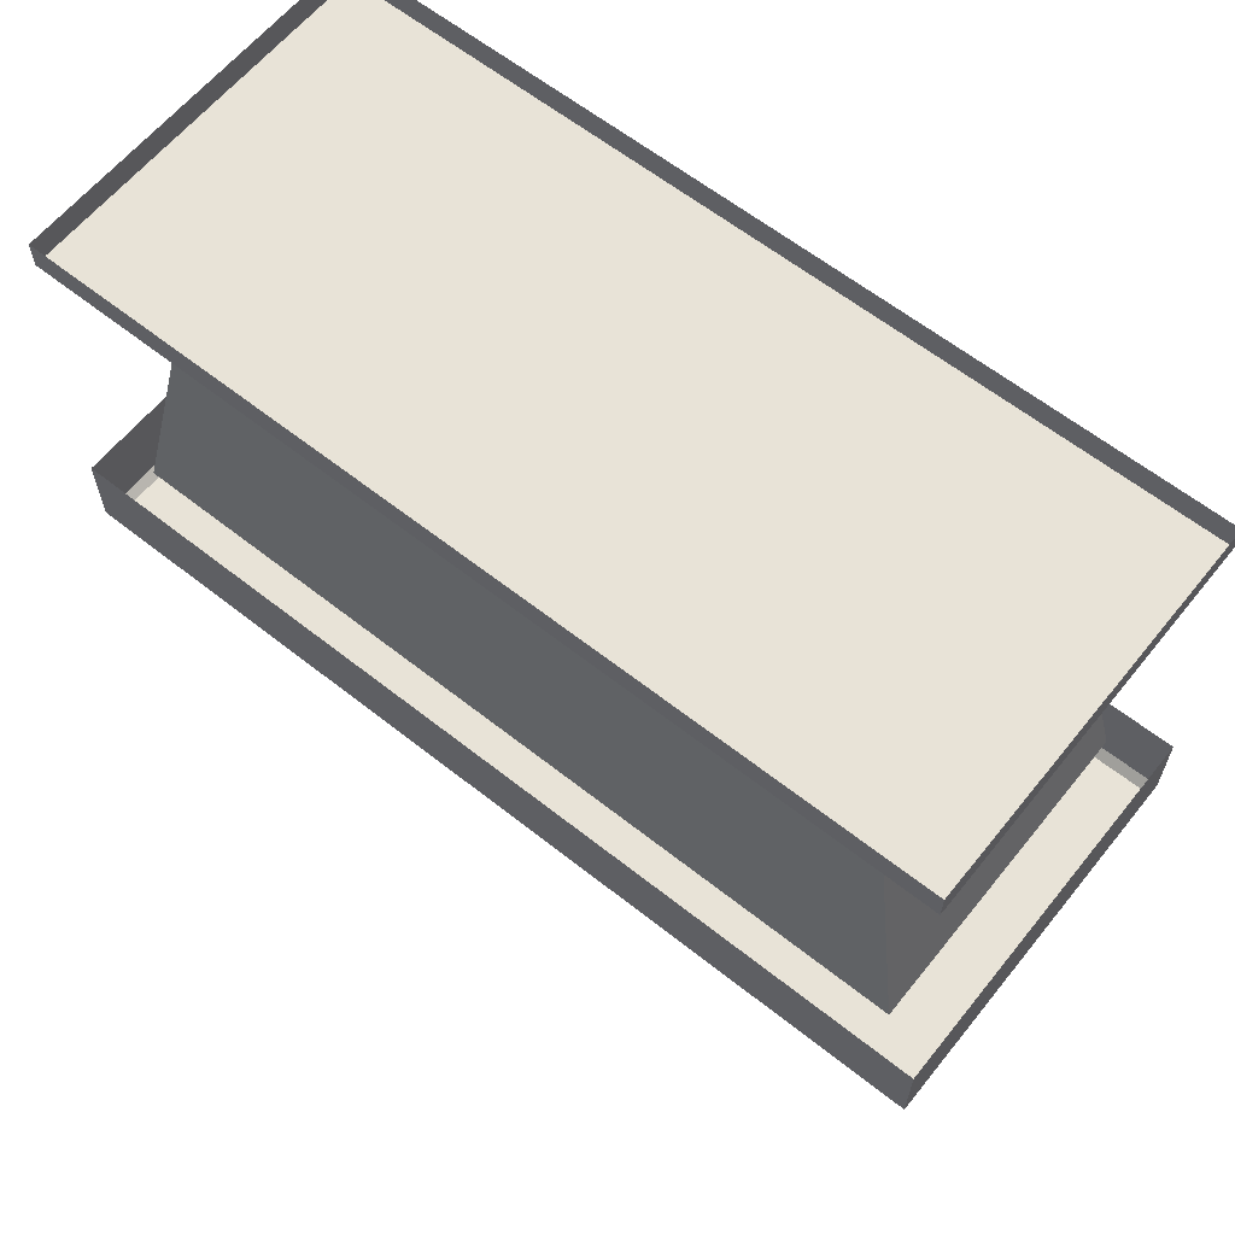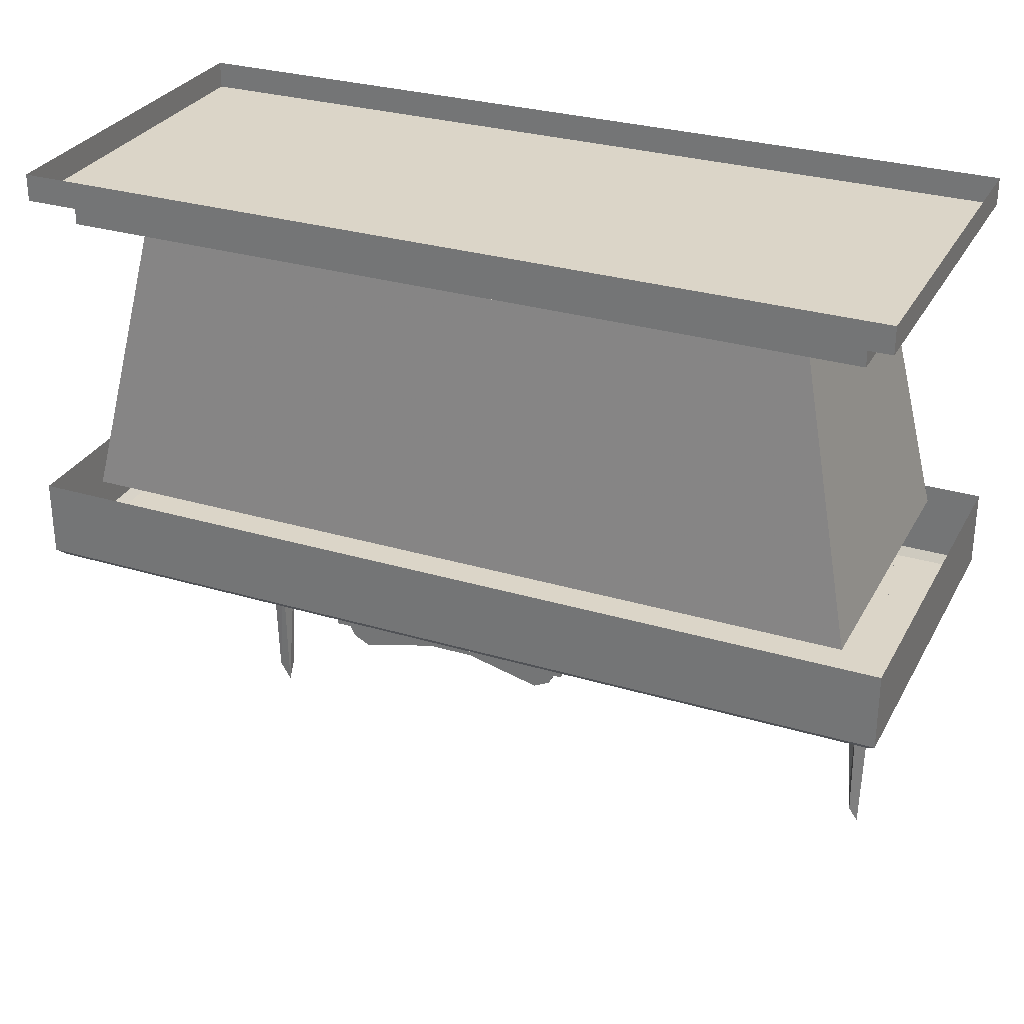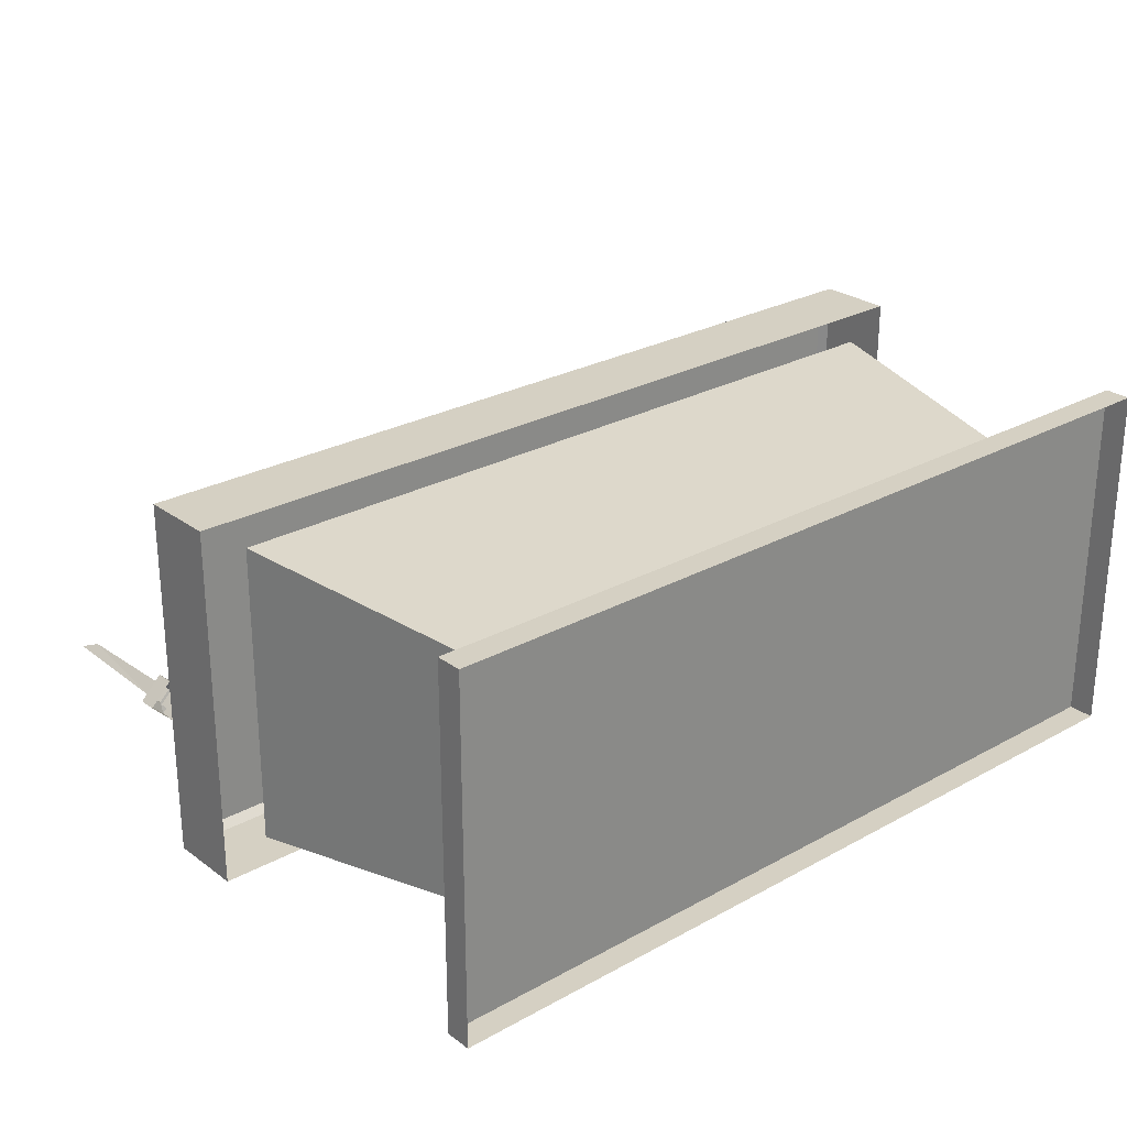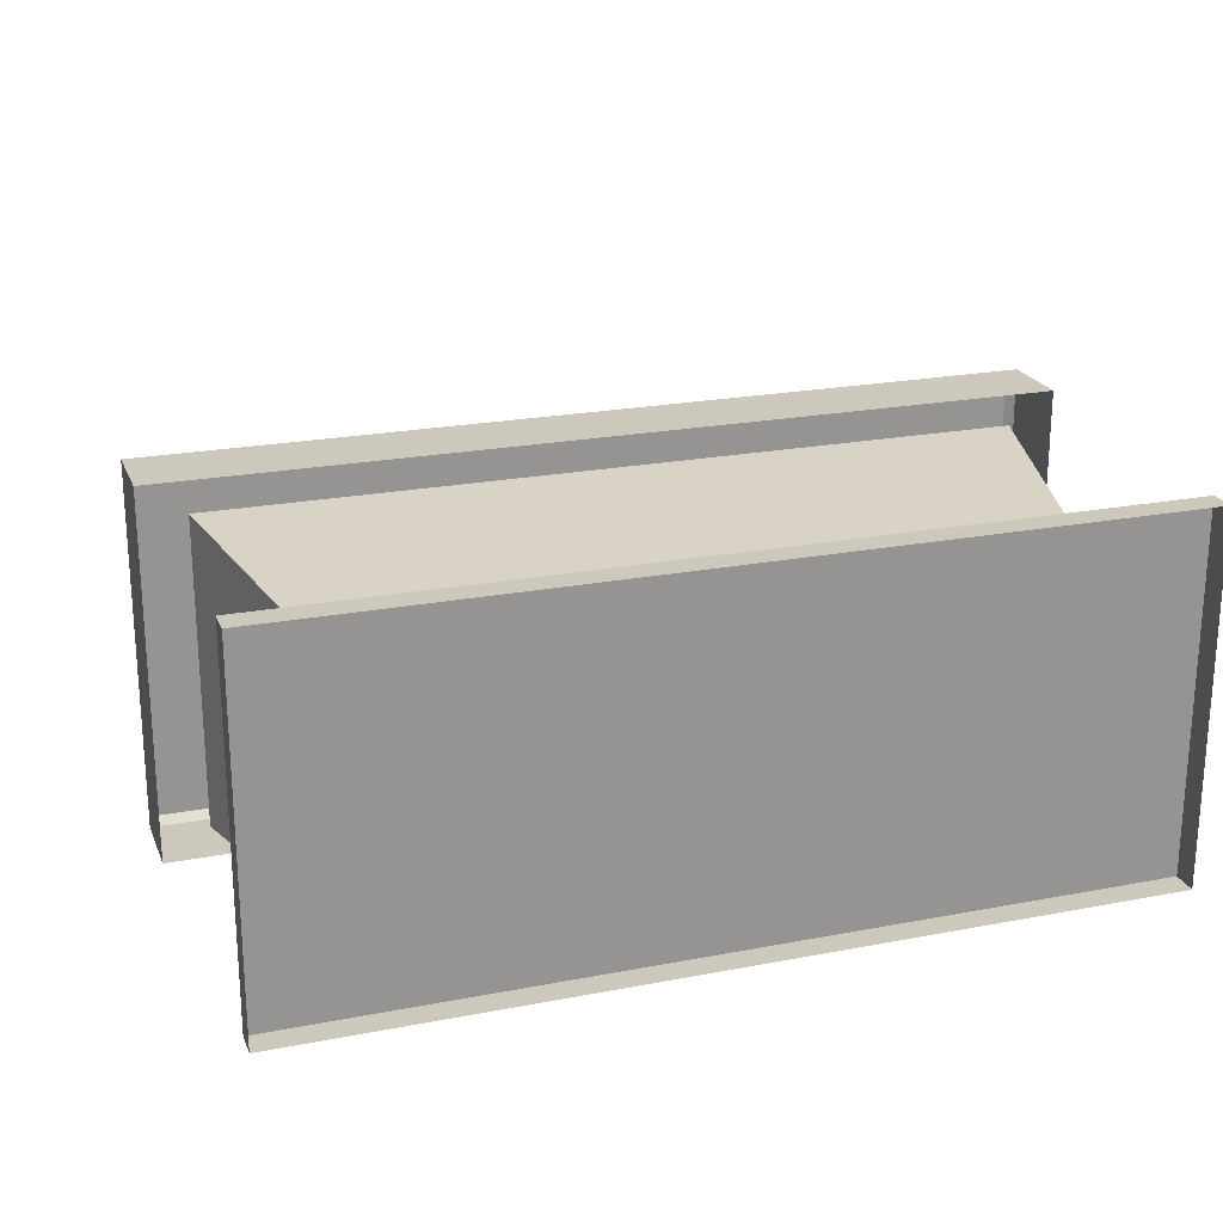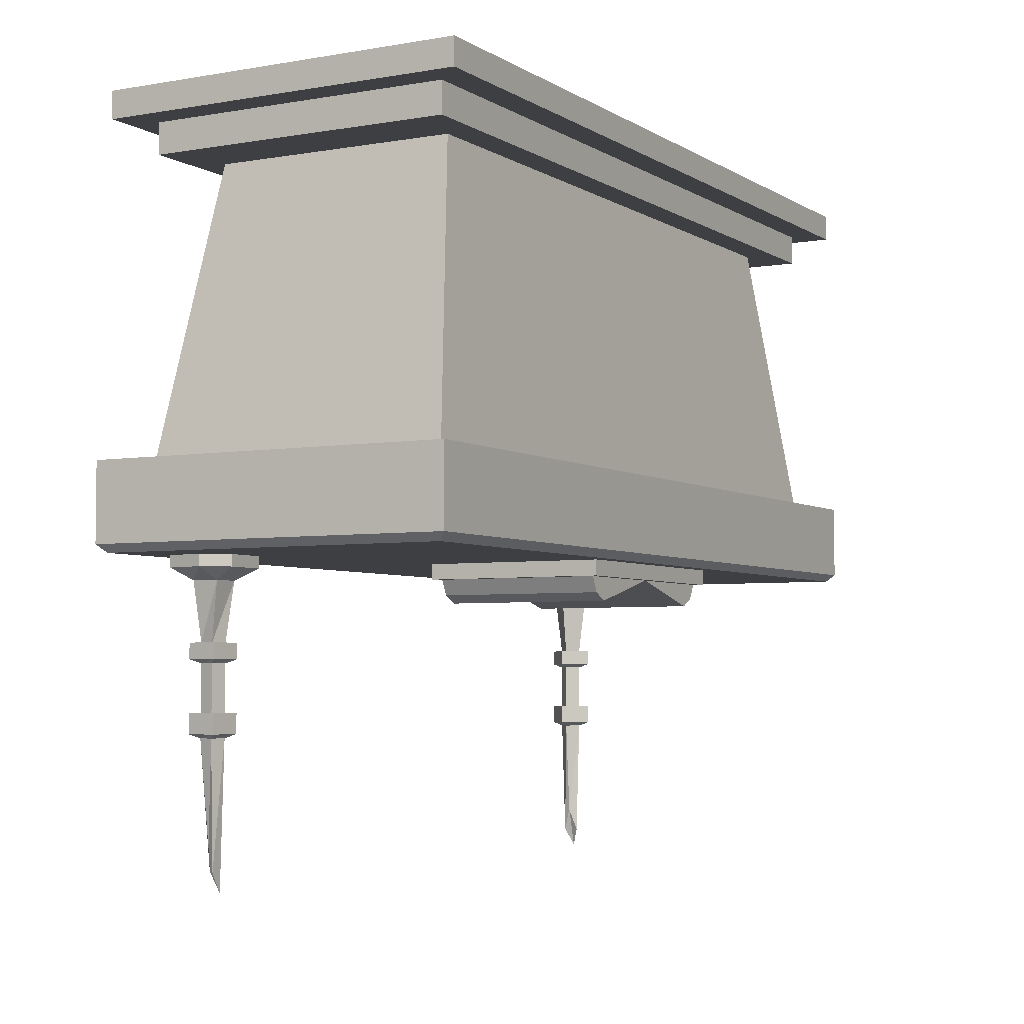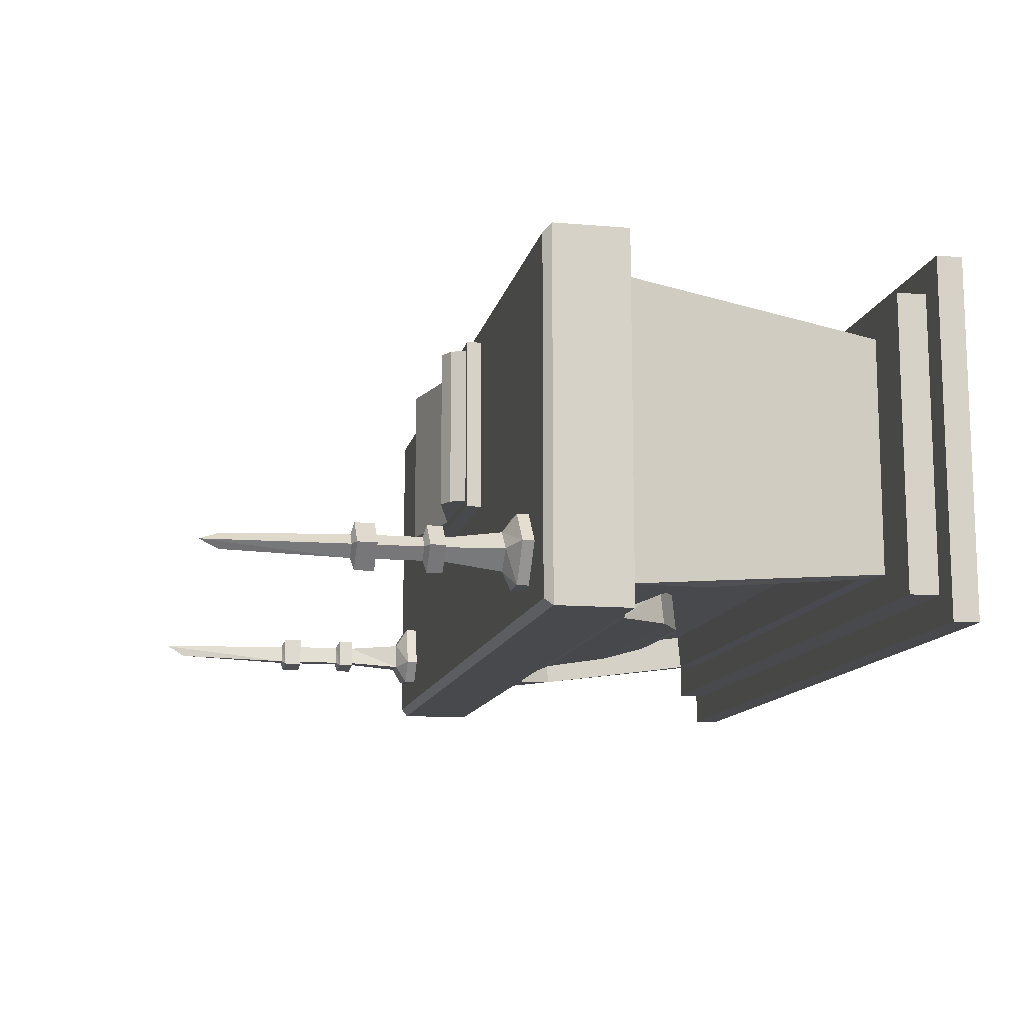
<metadata>
{"format":"obj","ext":"obj","renderer":"f3d","projection":"perspective","resolution":1024,"background":"white","views":[{"elev":61.9,"azim":38.8,"up":"+Y"},{"elev":29.5,"azim":23.8,"up":"+Y"},{"elev":26.2,"azim":139.0,"up":"+Z"},{"elev":22.1,"azim":161.5,"up":"+Z"},{"elev":-4.3,"azim":-60.8,"up":"+Y"},{"elev":-12.3,"azim":78.5,"up":"+Z"}]}
</metadata>
<code>
v -0.1875 -0.9531 -0.03125
v 0 -0.9062 -0.03125
v 0 -0.9062 0.3125
v -0.1875 -0.9531 0.3125
v -0.2188 -0.9375 -0.03125
v -0.2344 -0.9062 -0.03125
v -0.25 -0.9062 -0.04688
v 0.25 -0.9062 -0.04688
v 0.2344 -0.9062 -0.03125
v 0.2188 -0.9375 -0.03125
v 0.1875 -0.9531 -0.03125
v 0.1875 -0.9531 0.3125
v 0.2344 -0.9062 0.3125
v 0.25 -0.9062 0.3281
v -0.25 -0.9062 0.3281
v -0.2344 -0.9062 0.3125
v -0.2188 -0.9375 0.3125
v -0.25 -0.875 0.3281
v -0.25 -0.875 -0.04688
v 0.25 -0.875 -0.04688
v 0.2188 -0.9375 0.3125
v 0.25 -0.875 0.3281
v 0.8125 -0.7031 0.3125
v 0.6875 -0.1172 0.25
v -0.6875 -0.1172 0.25
v -0.8125 -0.7031 0.3125
v -0.6875 -0.1172 -0.25
v -0.8125 -0.7031 -0.3125
v -0.7266 -0.5078 -0.2969
v -0.6797 -0.5859 -0.3047
v -0.5547 -0.625 -0.3125
v 0.8125 -0.7031 -0.3125
v 0.5547 -0.625 -0.3125
v 0.6797 -0.5859 -0.3047
v 0.7266 -0.5078 -0.2969
v 0.6641 -0.1641 -0.2578
v 0.6875 -0.1172 -0.25
v 0.9062 -0.7031 0.375
v -0.9062 -0.7031 0.375
v -0.9062 -0.8594 0.375
v 0.9062 -0.8594 0.375
v 0.9062 -0.7031 -0.375
v 0.9062 -0.8594 -0.375
v -0.9062 -0.7031 -0.375
v -0.9062 -0.8594 -0.375
v -0.8906 -0.875 -0.3594
v -0.8906 -0.875 0.3594
v 0.8906 -0.875 0.3594
v 0.8906 -0.875 -0.3594
v 0.875 -0.05469 0.375
v 0.875 0 0.375
v -0.875 0 0.375
v -0.875 -0.05469 0.375
v -0.875 -0.05469 -0.375
v 0.875 -0.05469 -0.375
v 0.875 0 -0.375
v 0.8125 -0.1172 -0.3125
v -0.8125 -0.1172 -0.3125
v -0.8125 -0.05469 -0.3125
v 0.8125 -0.05469 -0.3125
v 0.8125 -0.1172 0.3125
v -0.8125 -0.1172 0.3125
v -0.8125 -0.05469 0.3125
v 0.8125 -0.05469 0.3125
v -0.875 0 -0.375
v -0.7266 -0.5156 -0.2188
v -0.6484 -0.1641 -0.2578
v -0.6484 -0.1719 -0.1797
v -0.6797 -0.5938 -0.2266
v -0.375 -0.6016 -0.2344
v -0.2734 -0.4766 -0.2188
v -0.2734 -0.4688 -0.2969
v -0.375 -0.5859 -0.3047
v 0.375 -0.5859 -0.3047
v -0.1484 -0.4141 -0.2109
v -0.1484 -0.4062 -0.2891
v 0.2734 -0.4688 -0.2969
v 0.2734 -0.4766 -0.2188
v 0.375 -0.6016 -0.2344
v 0.6641 -0.1719 -0.1797
v 0.5547 -0.6406 -0.2344
v 0.6797 -0.5938 -0.2266
v 0.7266 -0.5156 -0.2188
v 0 -0.3906 -0.2031
v -0.5547 -0.6406 -0.2344
v 0.1484 -0.4062 -0.2891
v 0.1484 -0.4141 -0.2109
v 0 -0.3828 -0.2812
v -0.6641 -0.8984 -0.1797
v -0.6641 -0.875 -0.1797
v -0.75 -0.8984 -0.1797
v -0.7422 -0.9219 -0.2188
v -0.6875 -0.9219 -0.2188
v -0.6406 -0.8984 -0.2656
v -0.6406 -0.875 -0.2656
v -0.75 -0.875 -0.1797
v -0.7891 -0.8984 -0.2266
v -0.7422 -0.9219 -0.2734
v -0.7266 -1.039 -0.2656
v -0.7344 -1.039 -0.2344
v -0.7031 -1.039 -0.2266
v -0.6875 -0.9219 -0.2734
v -0.6797 -0.8984 -0.3125
v -0.6797 -0.875 -0.3125
v -0.7891 -0.875 -0.2266
v -0.7734 -0.8984 -0.3047
v -0.6953 -1.039 -0.2656
v -0.7734 -0.875 -0.3047
v -0.6875 -1.039 -0.2109
v -0.75 -1.039 -0.2188
v -0.75 -1.07 -0.2188
v -0.6875 -1.07 -0.2109
v -0.6797 -1.039 -0.2734
v -0.6797 -1.07 -0.2734
v -0.7422 -1.039 -0.2812
v -0.7422 -1.07 -0.2812
v -0.7266 -1.078 -0.2656
v -0.7344 -1.078 -0.2344
v -0.7031 -1.078 -0.2266
v -0.6953 -1.078 -0.2656
v -0.6953 -1.172 -0.2656
v -0.7266 -1.172 -0.2656
v -0.7344 -1.172 -0.2344
v -0.7031 -1.172 -0.2266
v -0.6875 -1.172 -0.2109
v -0.75 -1.172 -0.2188
v -0.75 -1.211 -0.2188
v -0.6875 -1.211 -0.2109
v -0.6797 -1.172 -0.2734
v -0.6797 -1.211 -0.2734
v -0.7422 -1.172 -0.2812
v -0.7422 -1.211 -0.2812
v -0.7266 -1.219 -0.2656
v -0.7344 -1.219 -0.2344
v -0.7031 -1.219 -0.2266
v -0.6953 -1.219 -0.2656
v -0.7031 -1.469 -0.2578
v -0.7188 -1.422 -0.25
v -0.7266 -1.469 -0.2344
v -0.7031 -1.508 -0.2344
v 0.8125 -0.8984 -0.2344
v 0.8125 -0.875 -0.2344
v 0.7578 -0.8984 -0.1719
v 0.7266 -0.9219 -0.2031
v 0.7656 -0.9219 -0.2422
v 0.7578 -0.8984 -0.3125
v 0.7578 -0.875 -0.3125
v 0.7578 -0.875 -0.1719
v 0.6953 -0.8984 -0.1719
v 0.6875 -0.9219 -0.2422
v 0.7031 -1.039 -0.2422
v 0.7266 -1.039 -0.2188
v 0.75 -1.039 -0.2422
v 0.7266 -0.9219 -0.2812
v 0.6953 -0.8984 -0.3125
v 0.6953 -0.875 -0.3125
v 0.6953 -0.875 -0.1719
v 0.6406 -0.8984 -0.2344
v 0.7266 -1.039 -0.2656
v 0.6406 -0.875 -0.2344
v 0.7734 -1.039 -0.2422
v 0.7266 -1.039 -0.1953
v 0.7266 -1.07 -0.1953
v 0.7734 -1.07 -0.2422
v 0.7266 -1.039 -0.2891
v 0.7266 -1.07 -0.2891
v 0.6797 -1.039 -0.2422
v 0.6797 -1.07 -0.2422
v 0.7031 -1.078 -0.2422
v 0.7266 -1.078 -0.2188
v 0.75 -1.078 -0.2422
v 0.7266 -1.078 -0.2656
v 0.7266 -1.172 -0.2656
v 0.7031 -1.172 -0.2422
v 0.7266 -1.172 -0.2188
v 0.75 -1.172 -0.2422
v 0.7734 -1.172 -0.2422
v 0.7266 -1.172 -0.1953
v 0.7266 -1.211 -0.1953
v 0.7734 -1.211 -0.2422
v 0.7266 -1.172 -0.2891
v 0.7266 -1.211 -0.2891
v 0.6797 -1.172 -0.2422
v 0.6797 -1.211 -0.2422
v 0.7031 -1.219 -0.2422
v 0.7266 -1.219 -0.2188
v 0.75 -1.219 -0.2422
v 0.7266 -1.219 -0.2656
v 0.7266 -1.469 -0.2578
v 0.7188 -1.422 -0.2422
v 0.7266 -1.469 -0.2266
v 0.7422 -1.508 -0.2422
f 1 2 3
f 1 3 4
f 1 4 5
f 4 17 5
f 5 17 6
f 6 17 16
f 9 13 10
f 10 13 21
f 10 21 11
f 11 21 12
f 1 5 2
f 2 5 6
f 2 9 10
f 2 10 11
f 3 12 13
f 3 16 4
f 4 16 17
f 12 21 13
f 2 6 7
f 2 7 8
f 2 8 9
f 3 13 14
f 3 14 15
f 3 15 16
f 6 16 15
f 6 15 7
f 7 15 18
f 7 18 19
f 7 19 8
f 8 19 20
f 8 20 14
f 8 14 13
f 8 13 9
f 15 14 22
f 15 22 18
f 14 20 22
f 38 39 40
f 38 40 41
f 38 41 42
f 42 41 43
f 42 43 44
f 44 43 45
f 44 45 39
f 39 45 40
f 50 51 52
f 50 52 53
f 50 55 56
f 50 56 51
f 57 58 59
f 57 59 60
f 57 60 61
f 58 62 59
f 59 62 63
f 63 62 61
f 63 61 64
f 64 61 60
f 55 54 65
f 55 65 56
f 65 54 53
f 65 53 52
f 66 29 67
f 66 67 68
f 66 69 30
f 66 30 29
f 70 71 72
f 70 72 73
f 71 75 76
f 71 76 72
f 74 77 78
f 74 78 79
f 82 83 35
f 82 35 34
f 67 36 80
f 67 80 68
f 77 86 87
f 77 87 78
f 35 83 80
f 35 80 36
f 2 11 12
f 2 12 3
f 23 24 25
f 23 25 26
f 26 25 27
f 26 27 28
f 28 27 29
f 28 29 30
f 28 30 31
f 28 31 32
f 32 31 33
f 32 33 34
f 32 34 35
f 32 35 36
f 32 36 37
f 32 37 24
f 32 24 23
f 40 45 46
f 40 46 47
f 40 47 41
f 41 47 48
f 41 48 43
f 43 48 49
f 43 49 45
f 45 49 46
f 46 49 48
f 46 48 47
f 50 53 54
f 50 54 55
f 57 61 58
f 58 61 62
f 73 72 74
f 73 74 33
f 73 33 31
f 72 76 77
f 72 77 74
f 36 67 27
f 36 27 37
f 27 67 29
f 76 86 77
f 86 76 88
f 66 68 69
f 79 78 80
f 79 80 81
f 81 80 82
f 82 80 83
f 68 80 84
f 68 84 75
f 68 75 71
f 68 71 70
f 68 70 85
f 68 85 69
f 78 87 80
f 80 87 84
f 89 90 91
f 89 94 95
f 89 95 90
f 91 90 96
f 91 96 97
f 92 98 99
f 92 99 100
f 92 100 93
f 93 100 101
f 93 101 102
f 94 103 104
f 94 104 95
f 97 96 105
f 97 105 106
f 98 102 107
f 98 107 99
f 106 105 108
f 106 108 103
f 103 108 104
f 102 101 107
f 117 120 121
f 117 121 122
f 117 122 118
f 118 122 123
f 118 123 119
f 119 123 124
f 119 124 120
f 120 124 121
f 141 142 143
f 141 146 147
f 141 147 142
f 143 142 148
f 143 148 149
f 144 150 151
f 144 151 152
f 144 152 145
f 145 152 153
f 145 153 154
f 146 155 156
f 146 156 147
f 149 148 157
f 149 157 158
f 150 154 159
f 150 159 151
f 158 157 160
f 158 160 155
f 155 160 156
f 154 153 159
f 169 172 173
f 169 173 174
f 169 174 170
f 170 174 175
f 170 175 171
f 171 175 176
f 171 176 172
f 172 176 173
f 89 91 92
f 89 92 93
f 89 93 94
f 91 97 92
f 92 97 98
f 93 102 94
f 94 102 103
f 97 106 98
f 98 106 102
f 106 103 102
f 109 110 111
f 109 111 112
f 109 112 113
f 113 112 114
f 113 114 115
f 115 114 116
f 115 116 110
f 110 116 111
f 111 116 117
f 111 117 118
f 111 118 112
f 112 118 119
f 112 119 114
f 114 119 120
f 114 120 116
f 116 120 117
f 125 126 127
f 125 127 128
f 125 128 129
f 129 128 130
f 129 130 131
f 131 130 132
f 131 132 126
f 126 132 127
f 127 132 133
f 127 133 134
f 127 134 128
f 128 134 135
f 128 135 130
f 130 135 136
f 130 136 132
f 132 136 133
f 141 143 144
f 141 144 145
f 141 145 146
f 143 149 144
f 144 149 150
f 145 154 146
f 146 154 155
f 149 158 150
f 150 158 154
f 158 155 154
f 161 162 163
f 161 163 164
f 161 164 165
f 165 164 166
f 165 166 167
f 167 166 168
f 167 168 162
f 162 168 163
f 163 168 169
f 163 169 170
f 163 170 164
f 164 170 171
f 164 171 166
f 166 171 172
f 166 172 168
f 168 172 169
f 177 178 179
f 177 179 180
f 177 180 181
f 181 180 182
f 181 182 183
f 183 182 184
f 183 184 178
f 178 184 179
f 179 184 185
f 179 185 186
f 179 186 180
f 180 186 187
f 180 187 182
f 182 187 188
f 182 188 184
f 184 188 185
f 133 136 137
f 133 137 138
f 133 138 134
f 134 138 139
f 134 139 135
f 135 139 140
f 135 140 136
f 136 140 137
f 137 140 138
f 138 140 139
f 185 188 189
f 185 189 190
f 185 190 186
f 186 190 191
f 186 191 187
f 187 191 192
f 187 192 188
f 188 192 189
f 189 192 190
f 190 192 191

</code>
